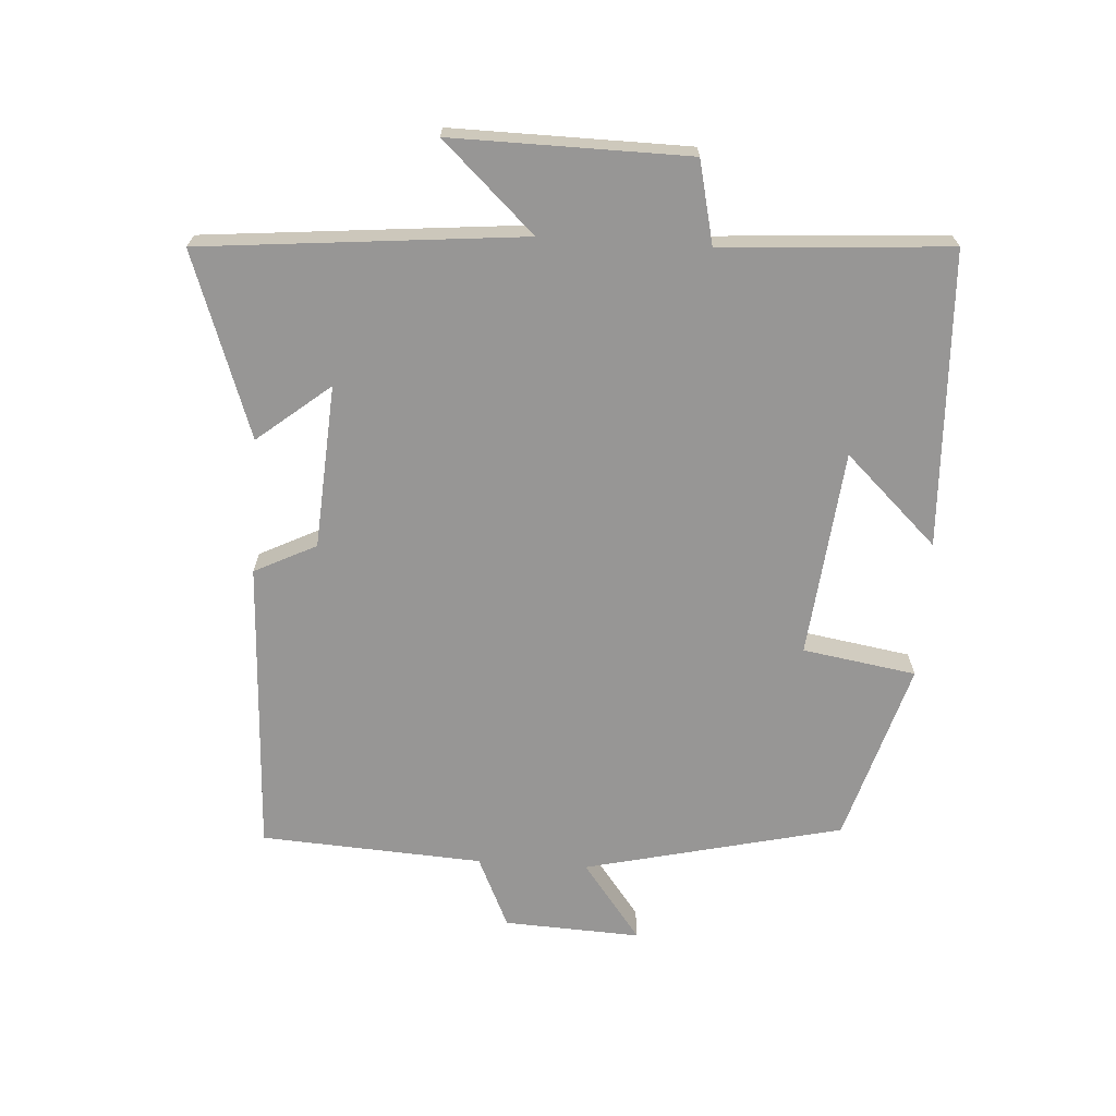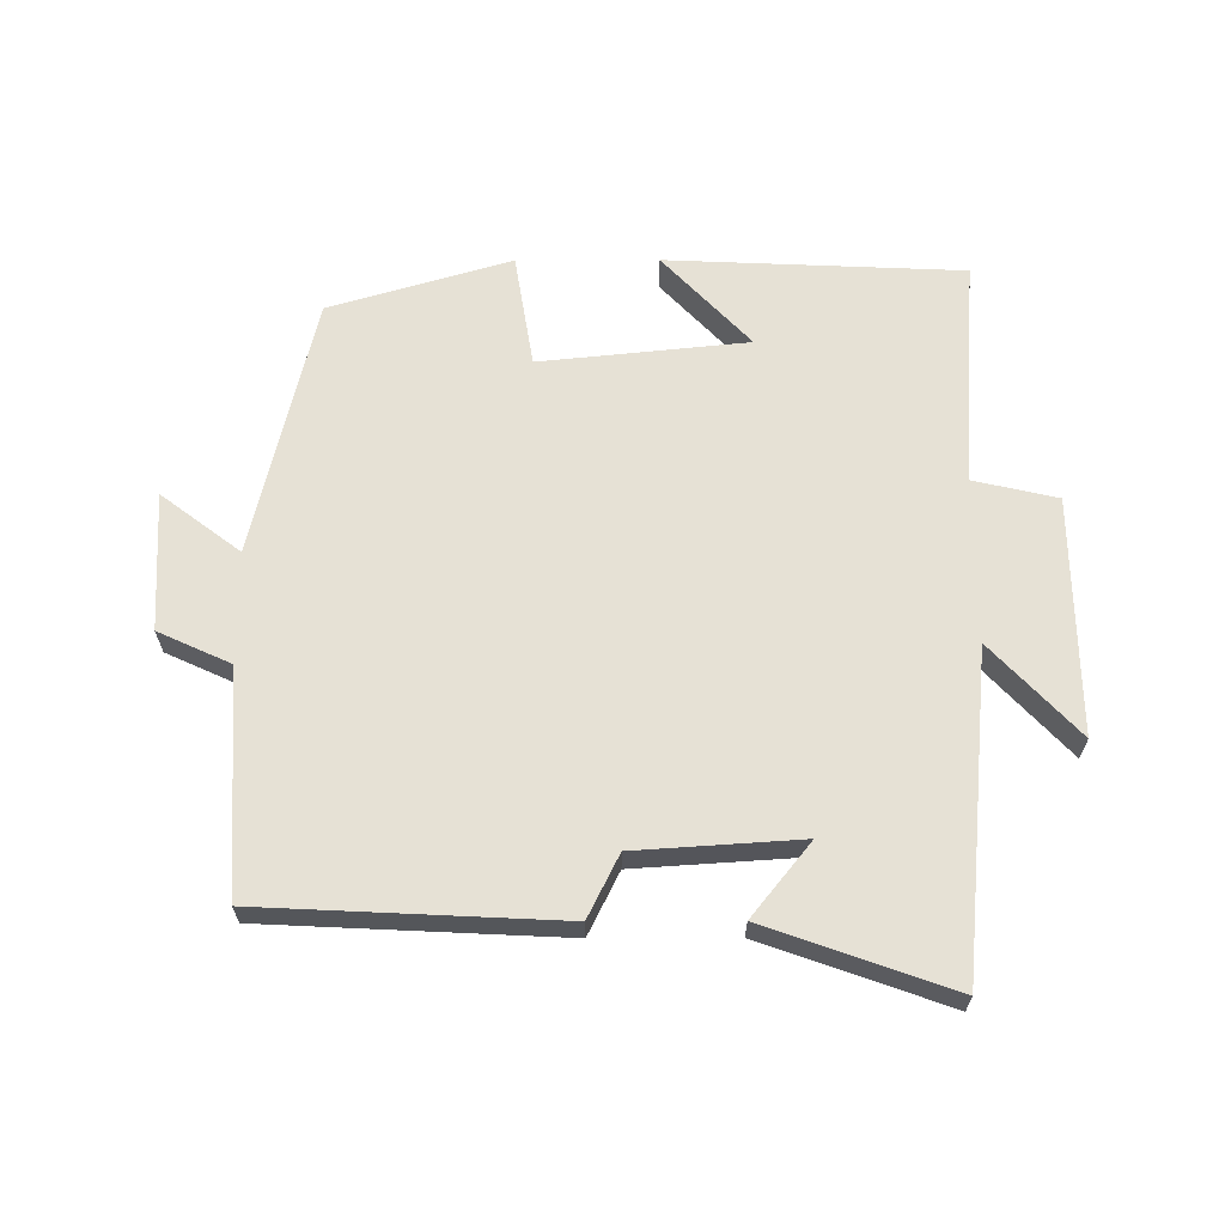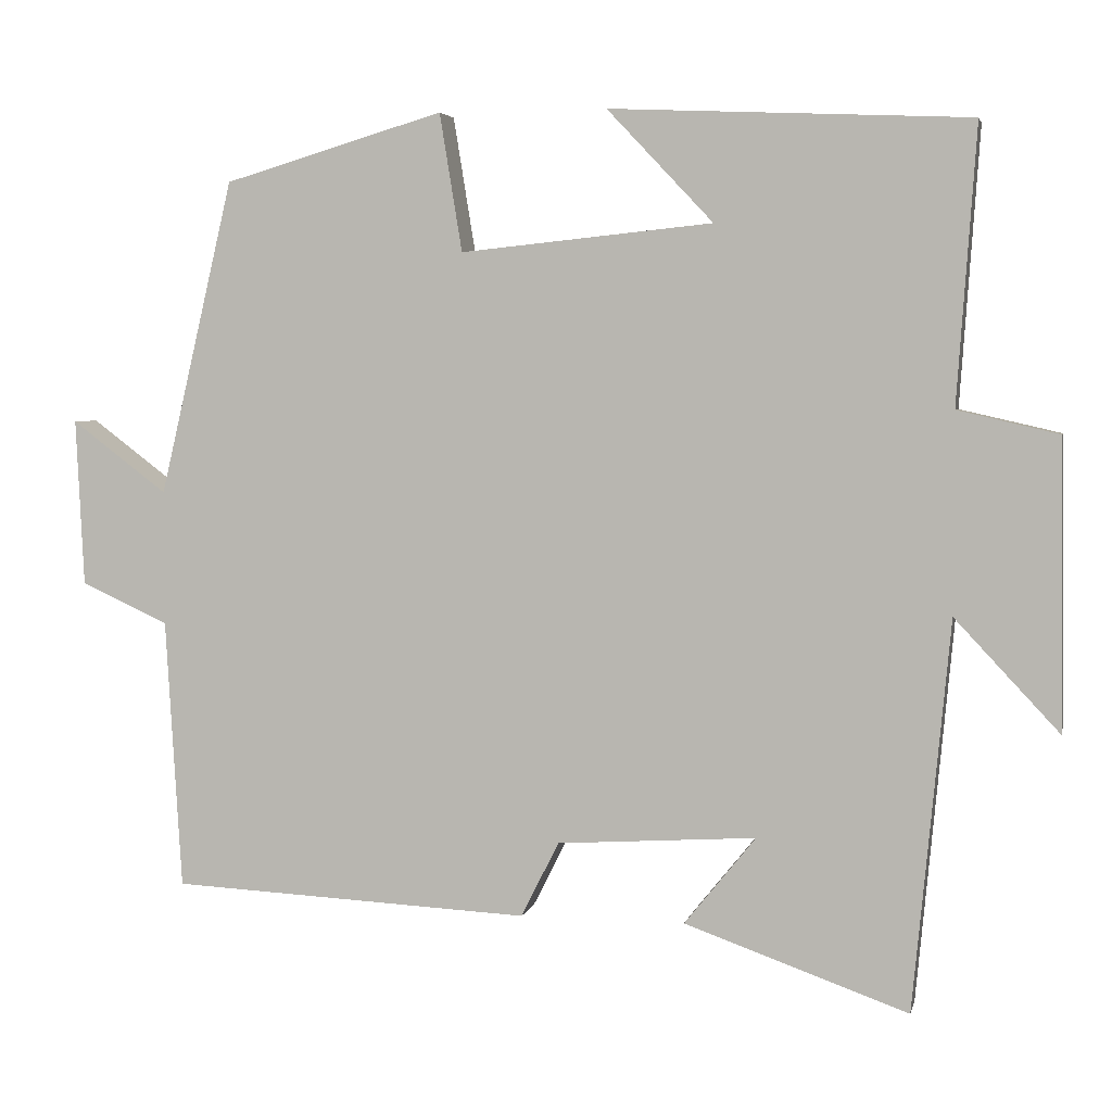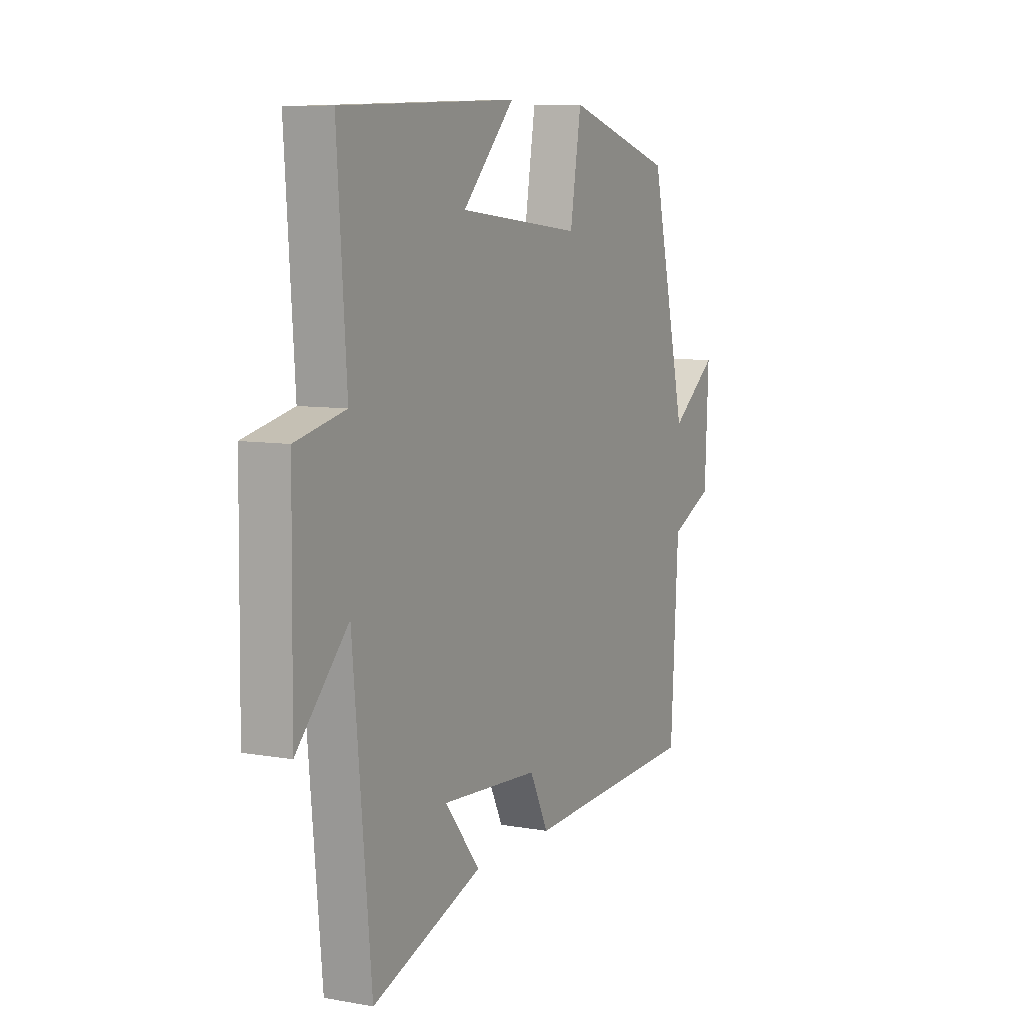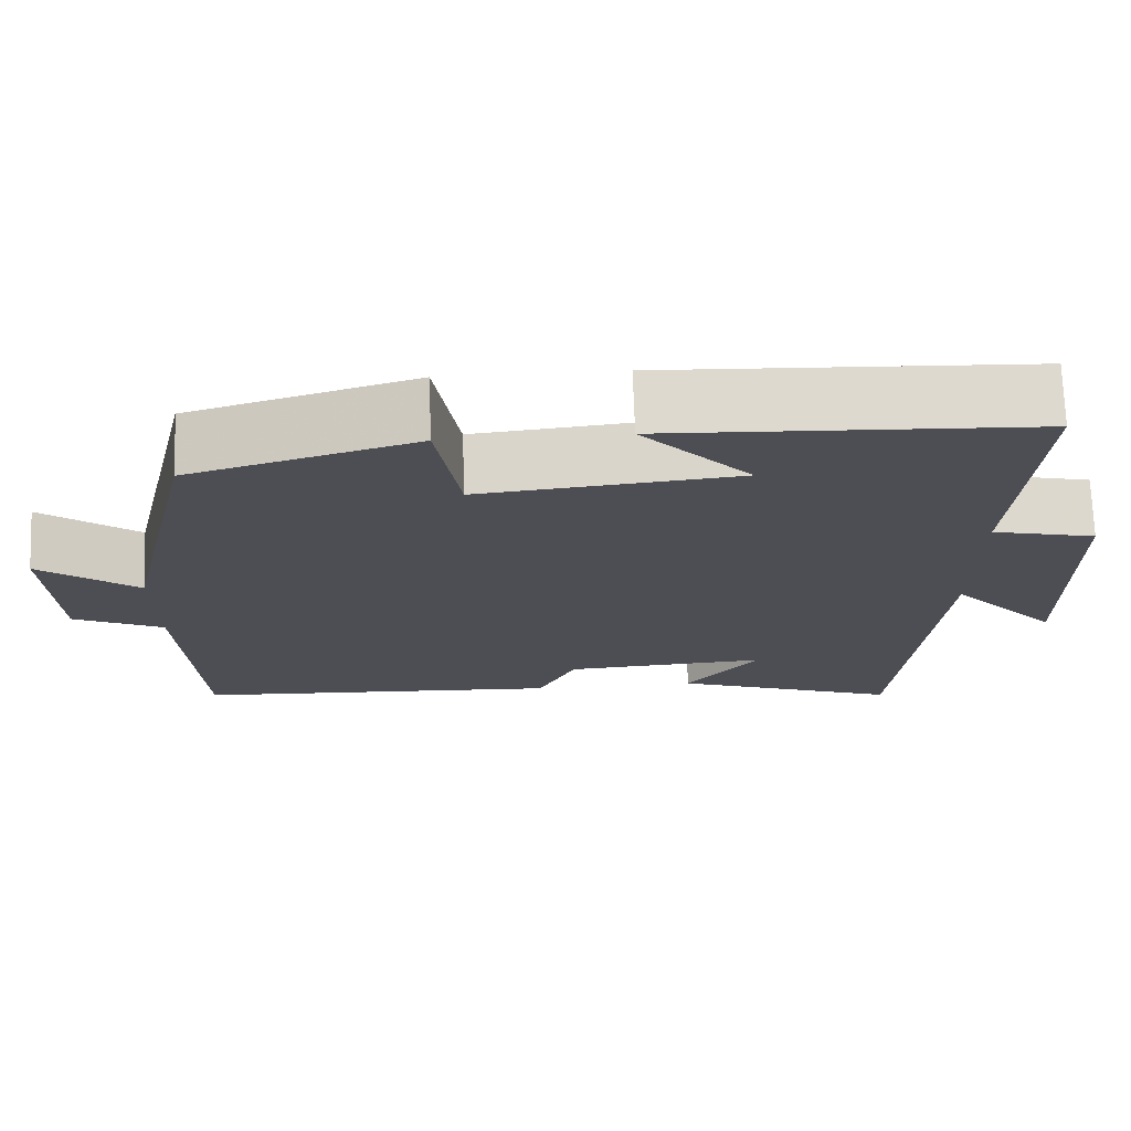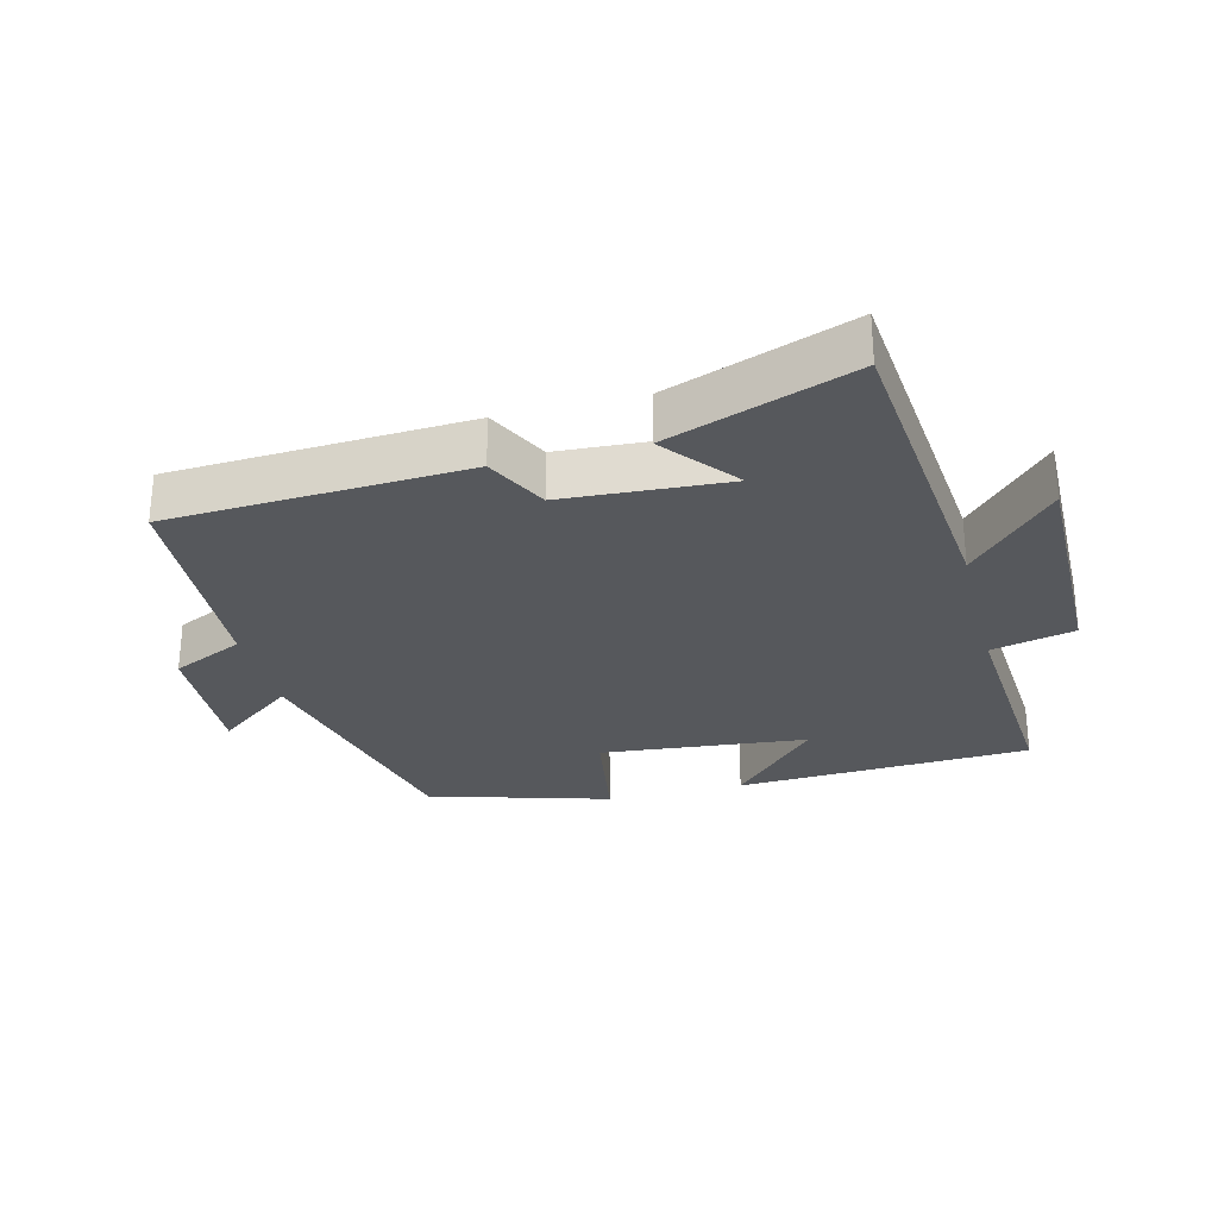
<metadata>
{"format":"obj","ext":"obj","renderer":"f3d","projection":"perspective","resolution":1024,"background":"white","views":[{"elev":-68.0,"azim":-93.7,"up":"+Y"},{"elev":64.5,"azim":179.8,"up":"+Y"},{"elev":4.0,"azim":-167.8,"up":"+Z"},{"elev":7.9,"azim":-63.5,"up":"+Z"},{"elev":72.4,"azim":178.0,"up":"+Z"},{"elev":-28.3,"azim":-165.6,"up":"+Y"}]}
</metadata>
<code>
v -0.524 0.07 0.48
v -0.076 0.07 0.5
v -0.208 0.07 0.36
v 0.106 0.07 0.328
v 0.134 0.07 0.5
v 0.408 0.07 0.419
v 0.5 0.07 0.027
v 0.619 0.07 0.117
v 0.609 0.07 -0.091
v 0.5 0.07 -0.141
v 0.48 0.07 -0.478
v 0.031 0.07 -0.5
v -0.016 0.07 -0.406
v -0.264 0.07 -0.39
v -0.175 0.07 -0.5
v -0.454 0.07 -0.599
v -0.5 0.07 -0.113
v -0.63 0.07 -0.252
v -0.626 0.07 0.106
v -0.5 0.07 0.135
v -0.524 0 0.48
v -0.076 0 0.5
v -0.208 0 0.36
v 0.106 0 0.328
v 0.134 0 0.5
v 0.408 0 0.419
v 0.5 0 0.027
v 0.619 0 0.117
v 0.609 0 -0.091
v 0.5 0 -0.141
v 0.48 0 -0.478
v 0.031 0 -0.5
v -0.016 0 -0.406
v -0.264 0 -0.39
v -0.175 0 -0.5
v -0.454 0 -0.599
v -0.5 0 -0.113
v -0.63 0 -0.252
v -0.626 0 0.106
v -0.5 0 0.135
f 17 18 19 20
f 16 17 20
f 14 15 16
f 14 16 20
f 13 14 20 1
f 10 11 12 13
f 7 8 9 10
f 4 5 6 7
f 3 4 7 10
f 1 2 3
f 1 3 10 13
f 40 39 38 37
f 40 37 36
f 36 35 34
f 40 36 34
f 21 40 34 33
f 33 32 31 30
f 30 29 28 27
f 27 26 25 24
f 30 27 24 23
f 23 22 21
f 33 30 23 21
f 1 21 22 2
f 2 22 23 3
f 3 23 24 4
f 4 24 25 5
f 5 25 26 6
f 6 26 27 7
f 7 27 28 8
f 8 28 29 9
f 9 29 30 10
f 10 30 31 11
f 11 31 32 12
f 12 32 33 13
f 13 33 34 14
f 14 34 35 15
f 15 35 36 16
f 16 36 37 17
f 17 37 38 18
f 18 38 39 19
f 19 39 40 20
f 20 40 21 1

</code>
